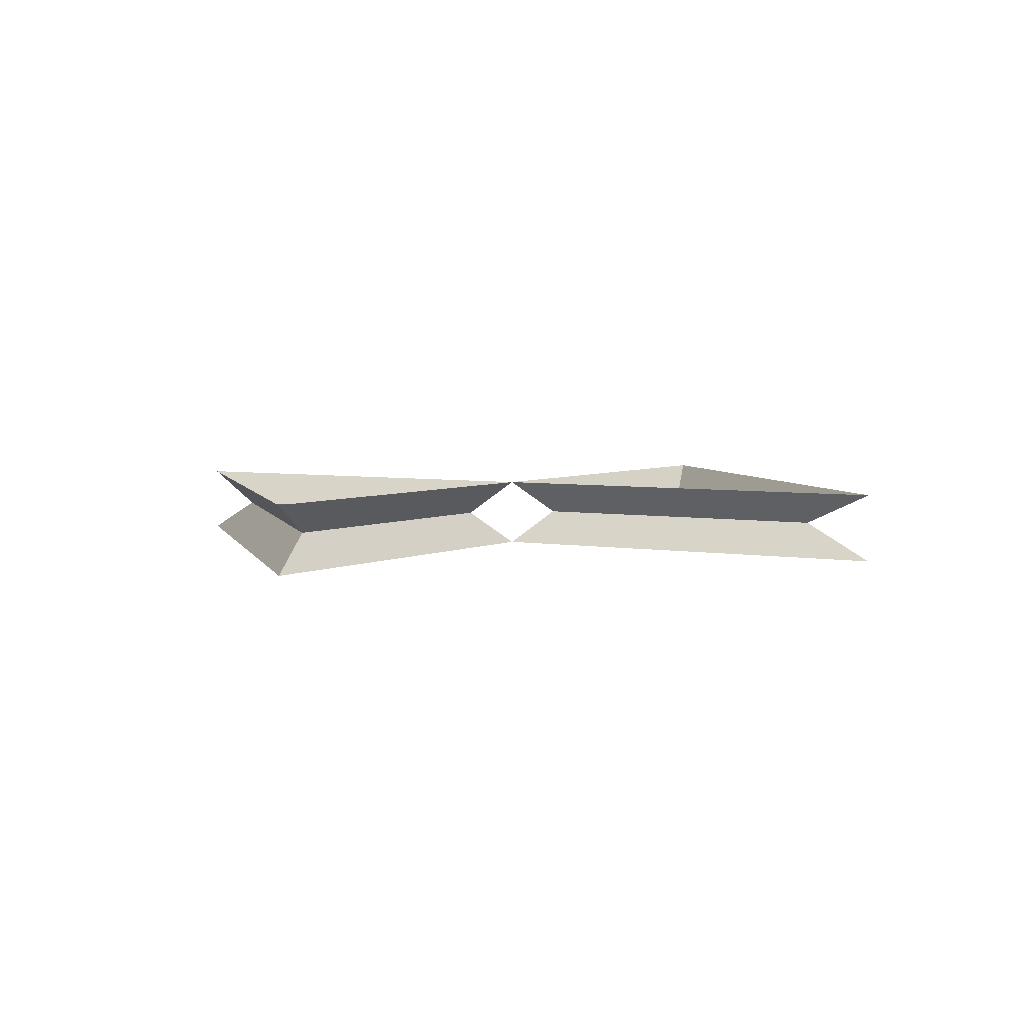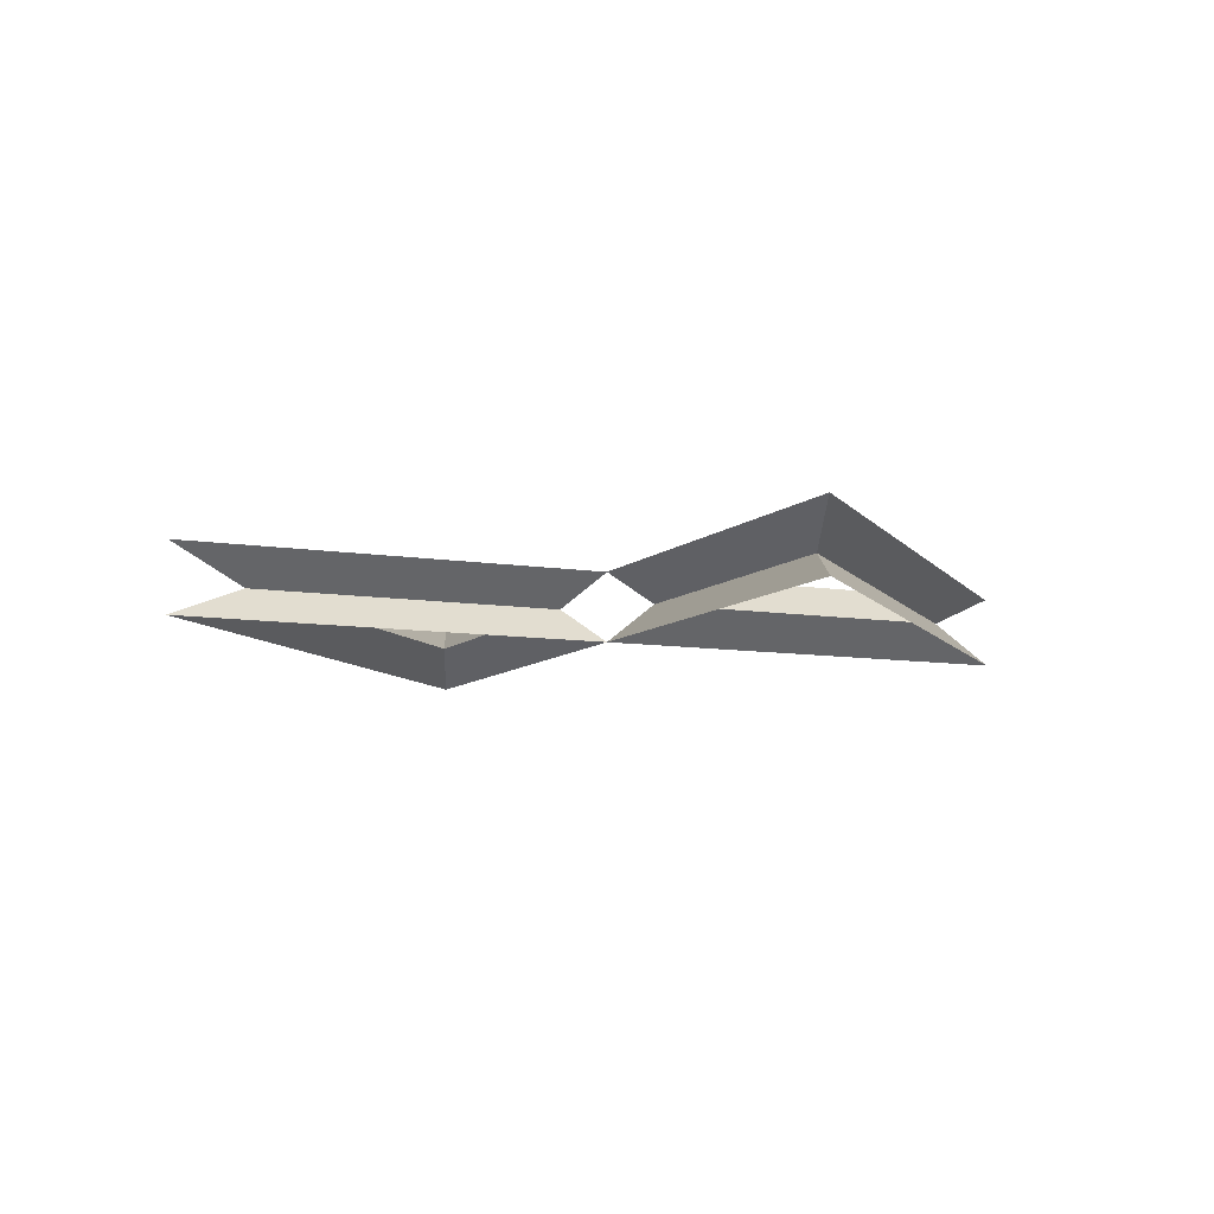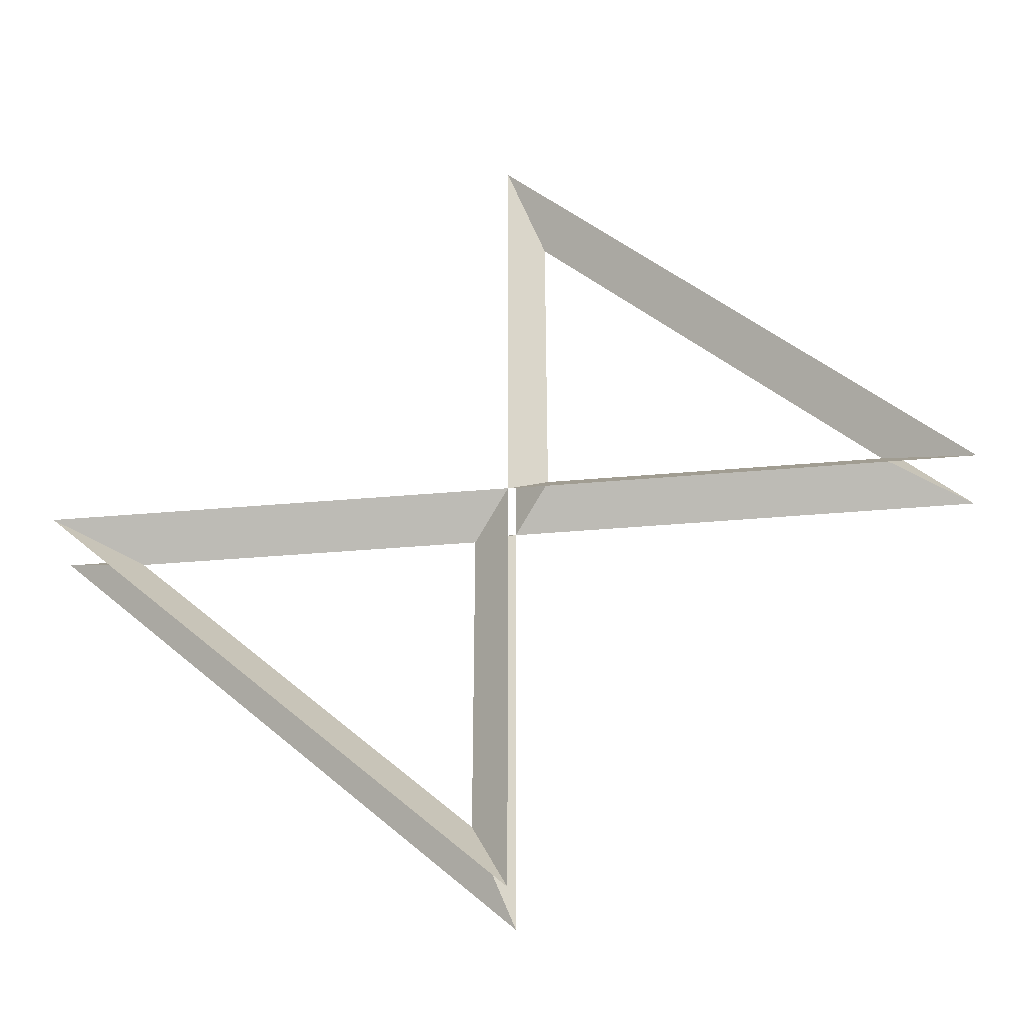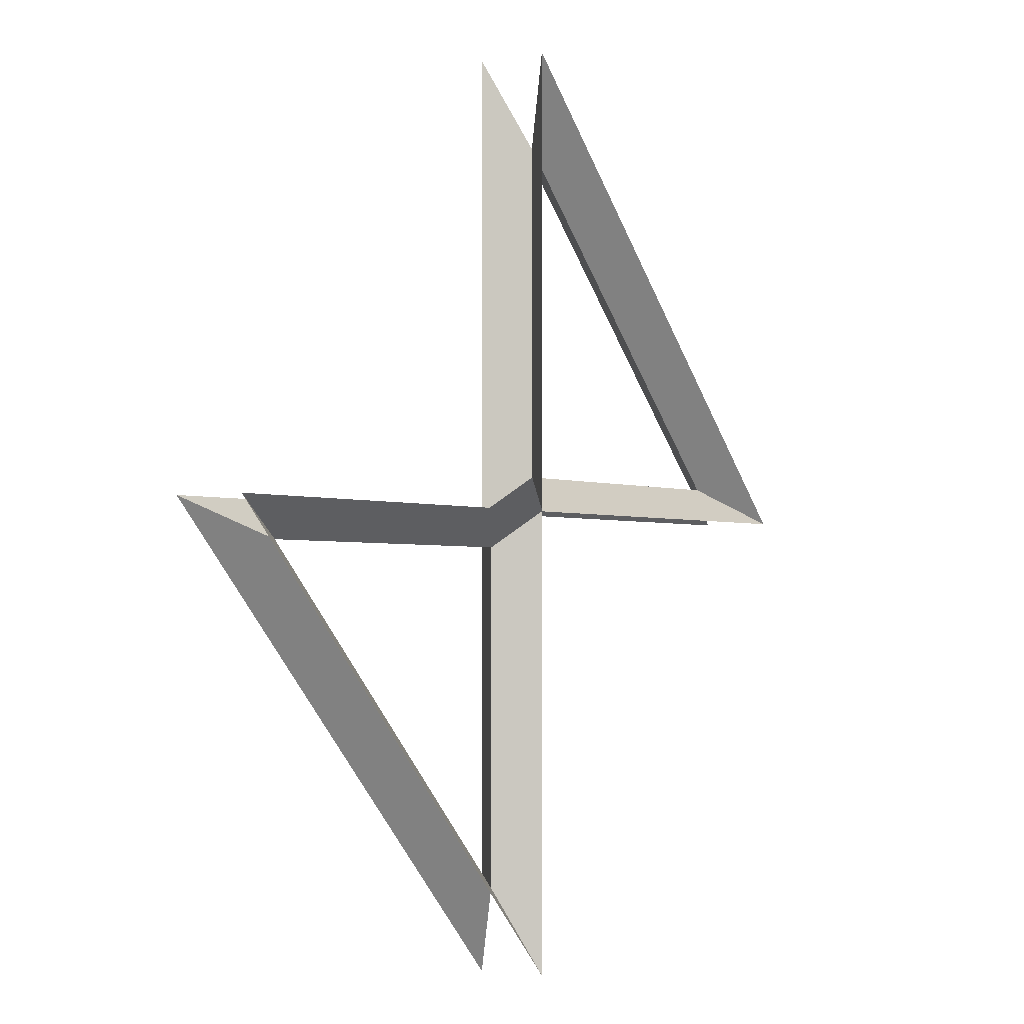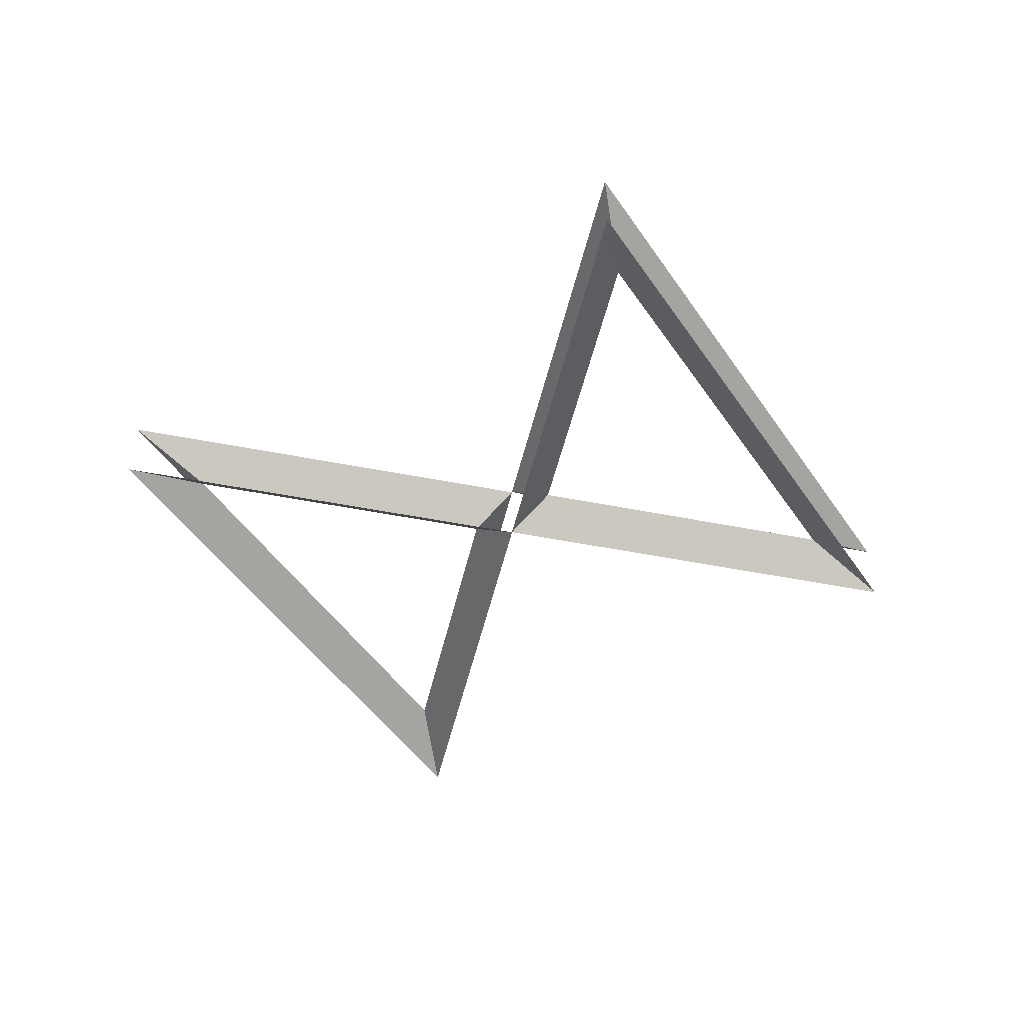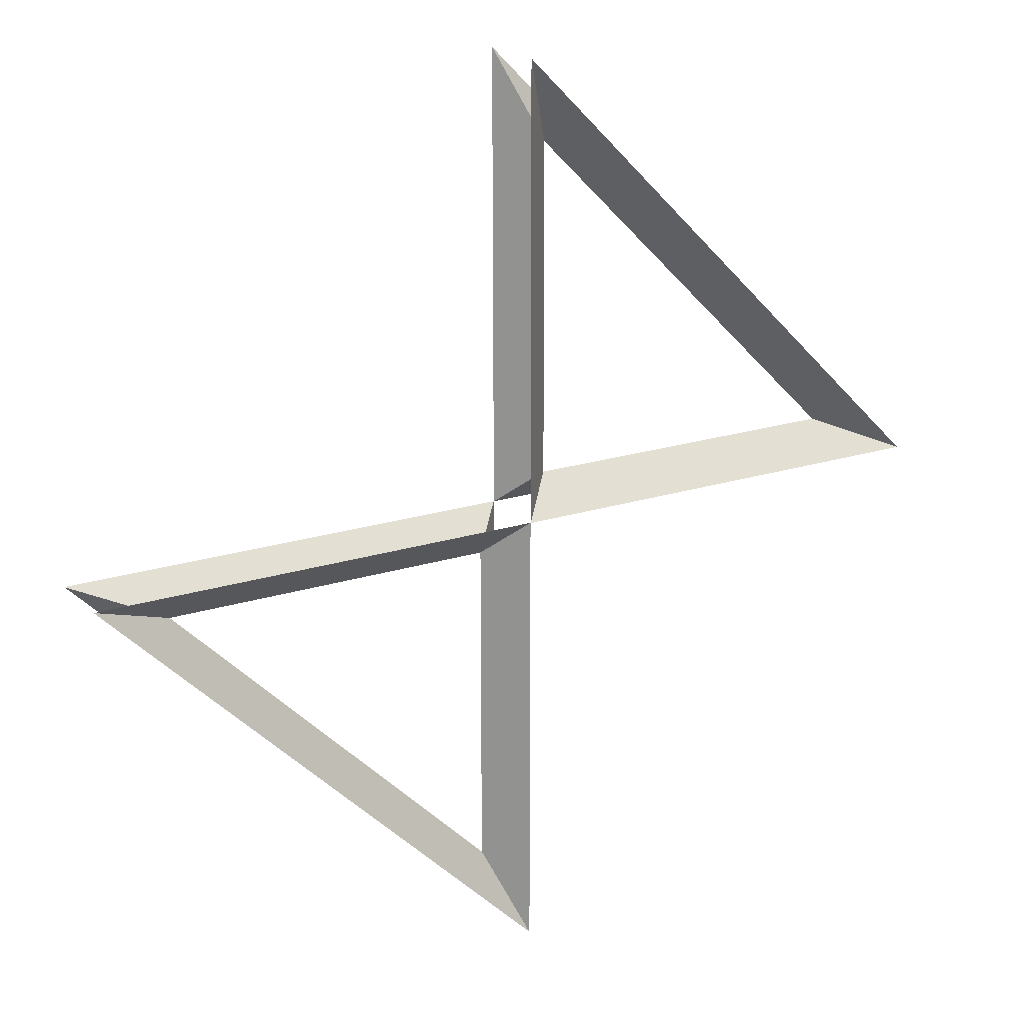
<metadata>
{"format":"obj","ext":"obj","renderer":"f3d","projection":"perspective","resolution":1024,"background":"white","views":[{"elev":4.3,"azim":-148.5,"up":"+Z"},{"elev":-8.6,"azim":-114.6,"up":"+Z"},{"elev":-40.3,"azim":6.1,"up":"+Y"},{"elev":-2.3,"azim":-55.9,"up":"+Y"},{"elev":-48.0,"azim":77.4,"up":"+Z"},{"elev":20.2,"azim":-30.5,"up":"+Y"}]}
</metadata>
<code>
o Plane.001
v -0.001591 1.999 -0
v -0.001591 1.999 -0.317
v 2.001 0.001593 0
v 2.001 0.001593 -0.317
v 0.001138 -0.001136 -0
v 0.001138 -0.001136 -0.317
v -0.000227 -2 -0
v -0.000227 -2 -0.317
v -2 0.000227 -0
v -2 0.000227 -0.317
v -0.000228 0.000227 -0
v -0.000227 0.000227 -0.317
v 1.618 0.1596 -0.1585
v 0.1594 0.1576 -0.1585
v 0.1574 1.616 -0.1585
v -1.618 -0.1583 -0.1585
v -0.1587 -0.1583 -0.1585
v -0.1587 -1.617 -0.1585
f 13 14 5 3
f 14 13 4 6
f 14 15 1 5
f 15 14 6 2
f 15 13 3 1
f 13 15 2 4
f 16 17 11 9
f 17 16 10 12
f 17 18 7 11
f 18 17 12 8
f 18 16 9 7
f 16 18 8 10

</code>
